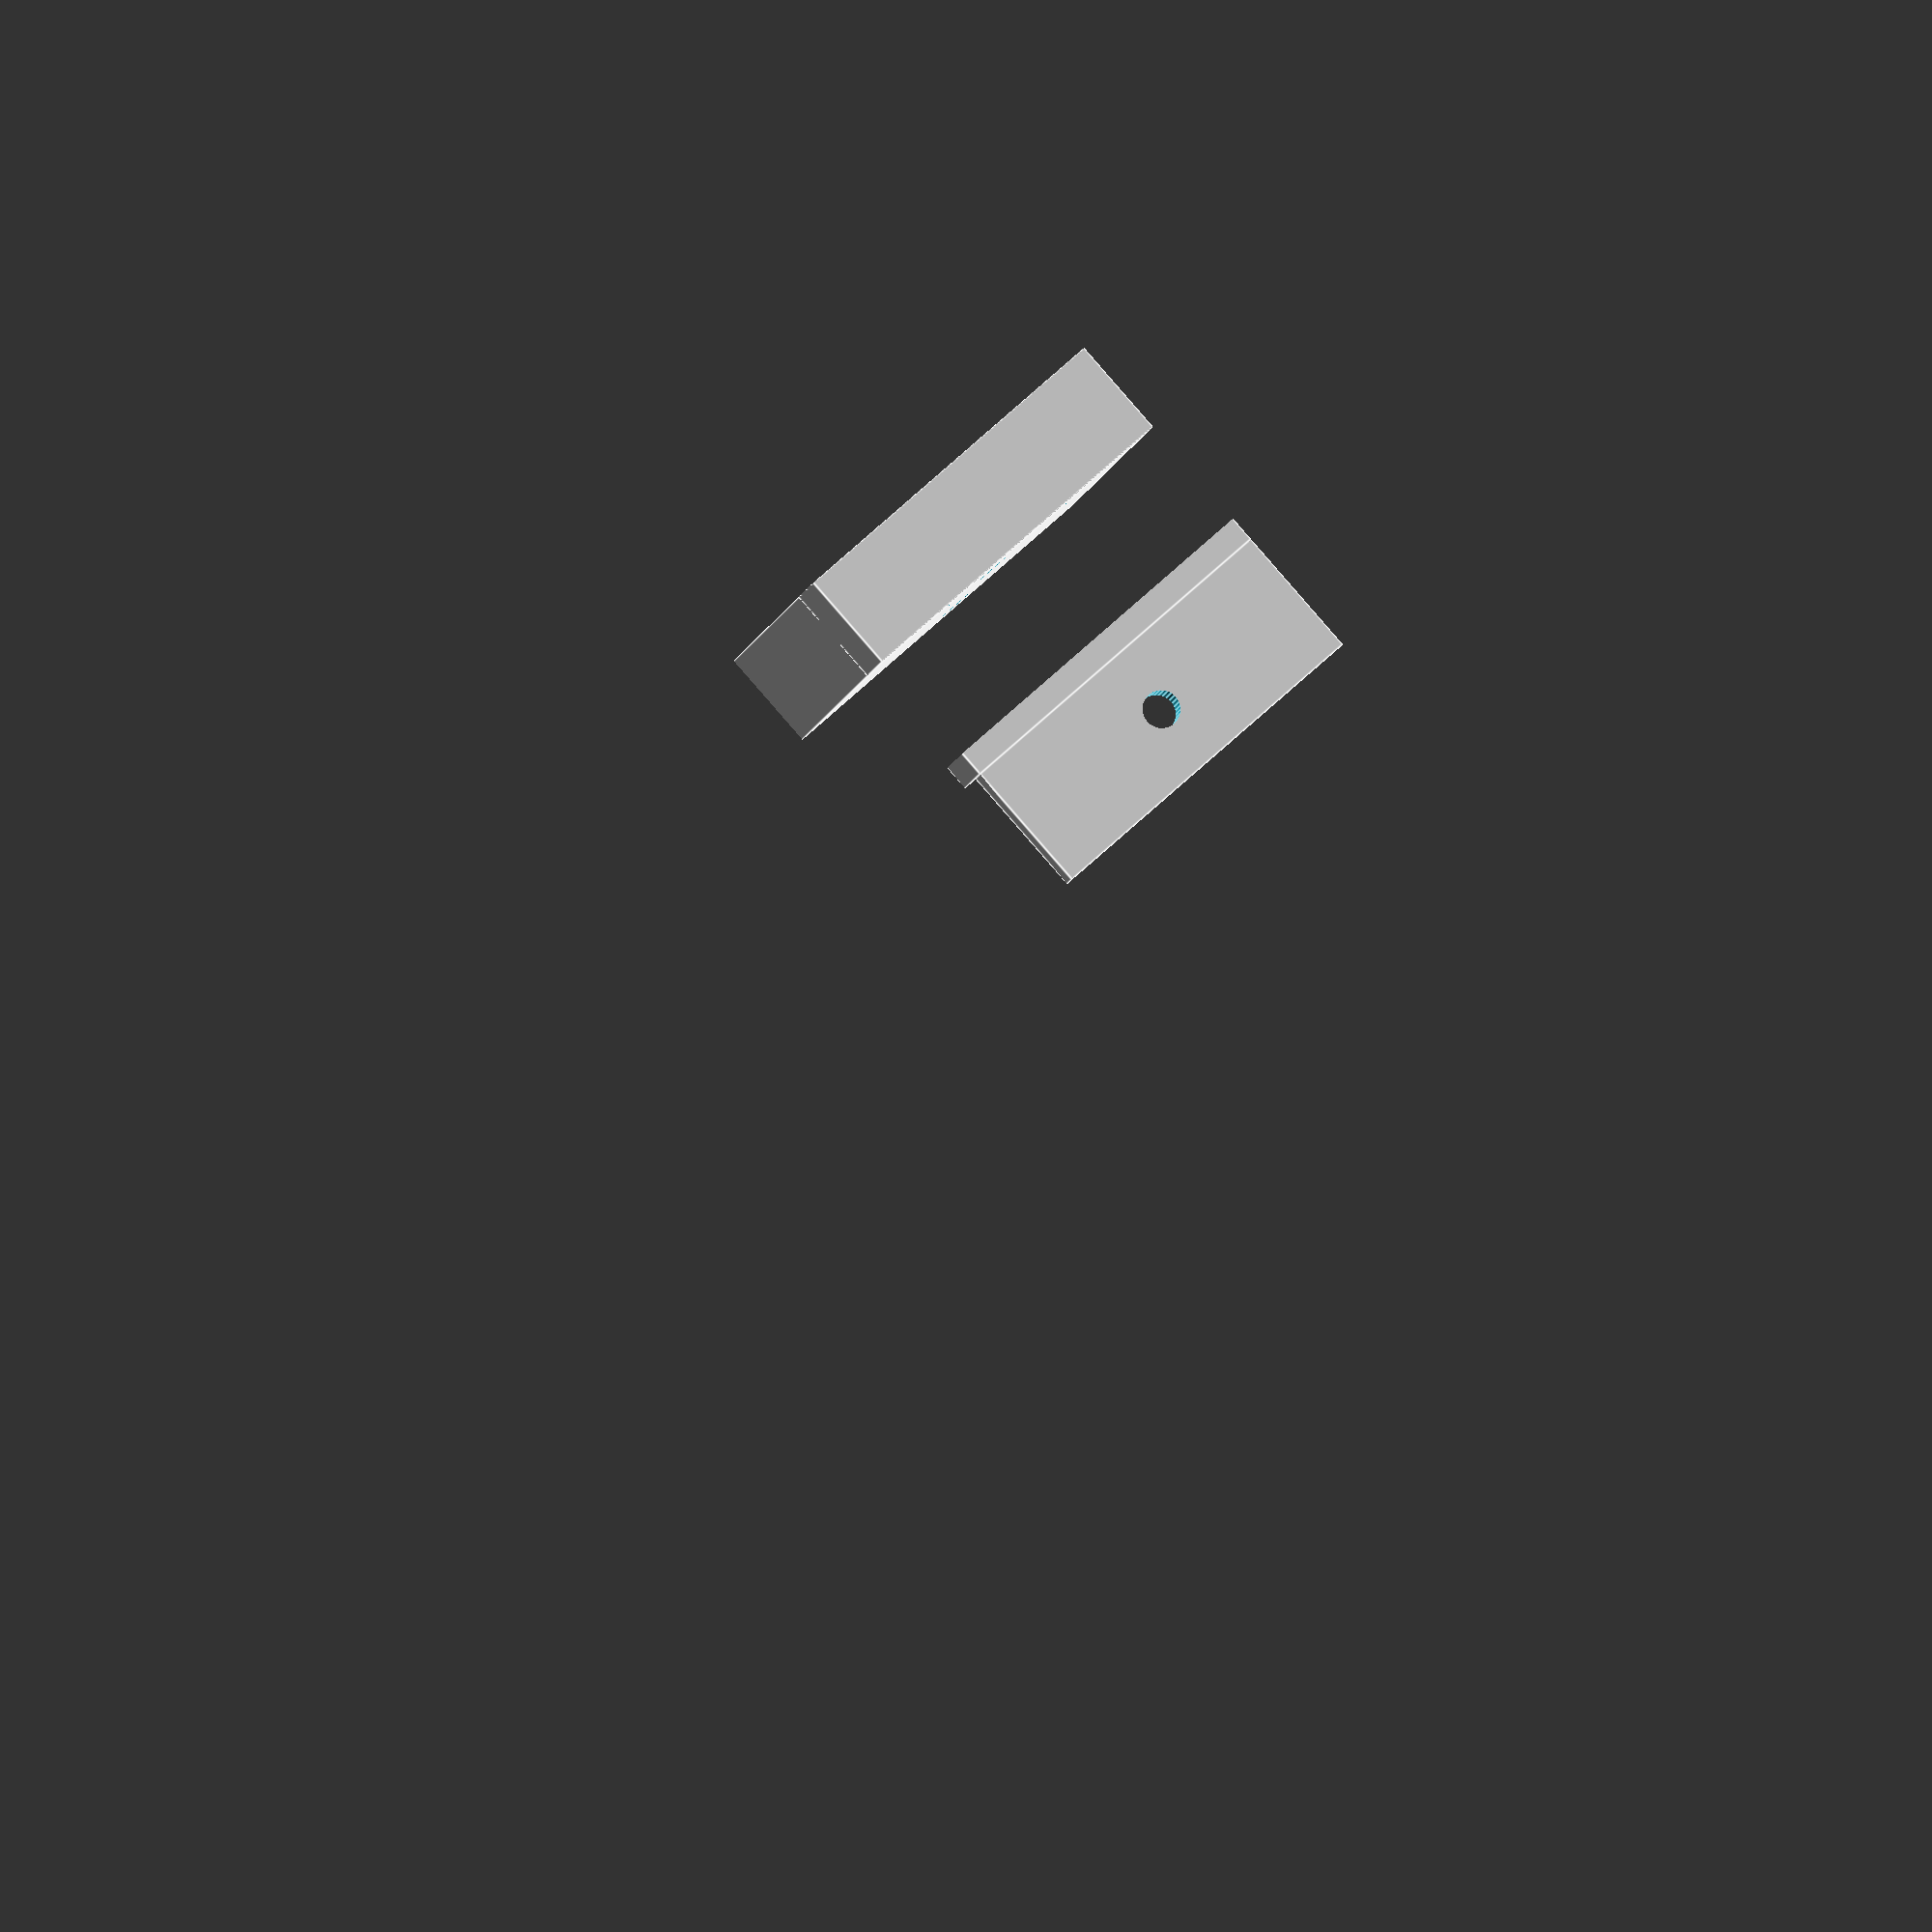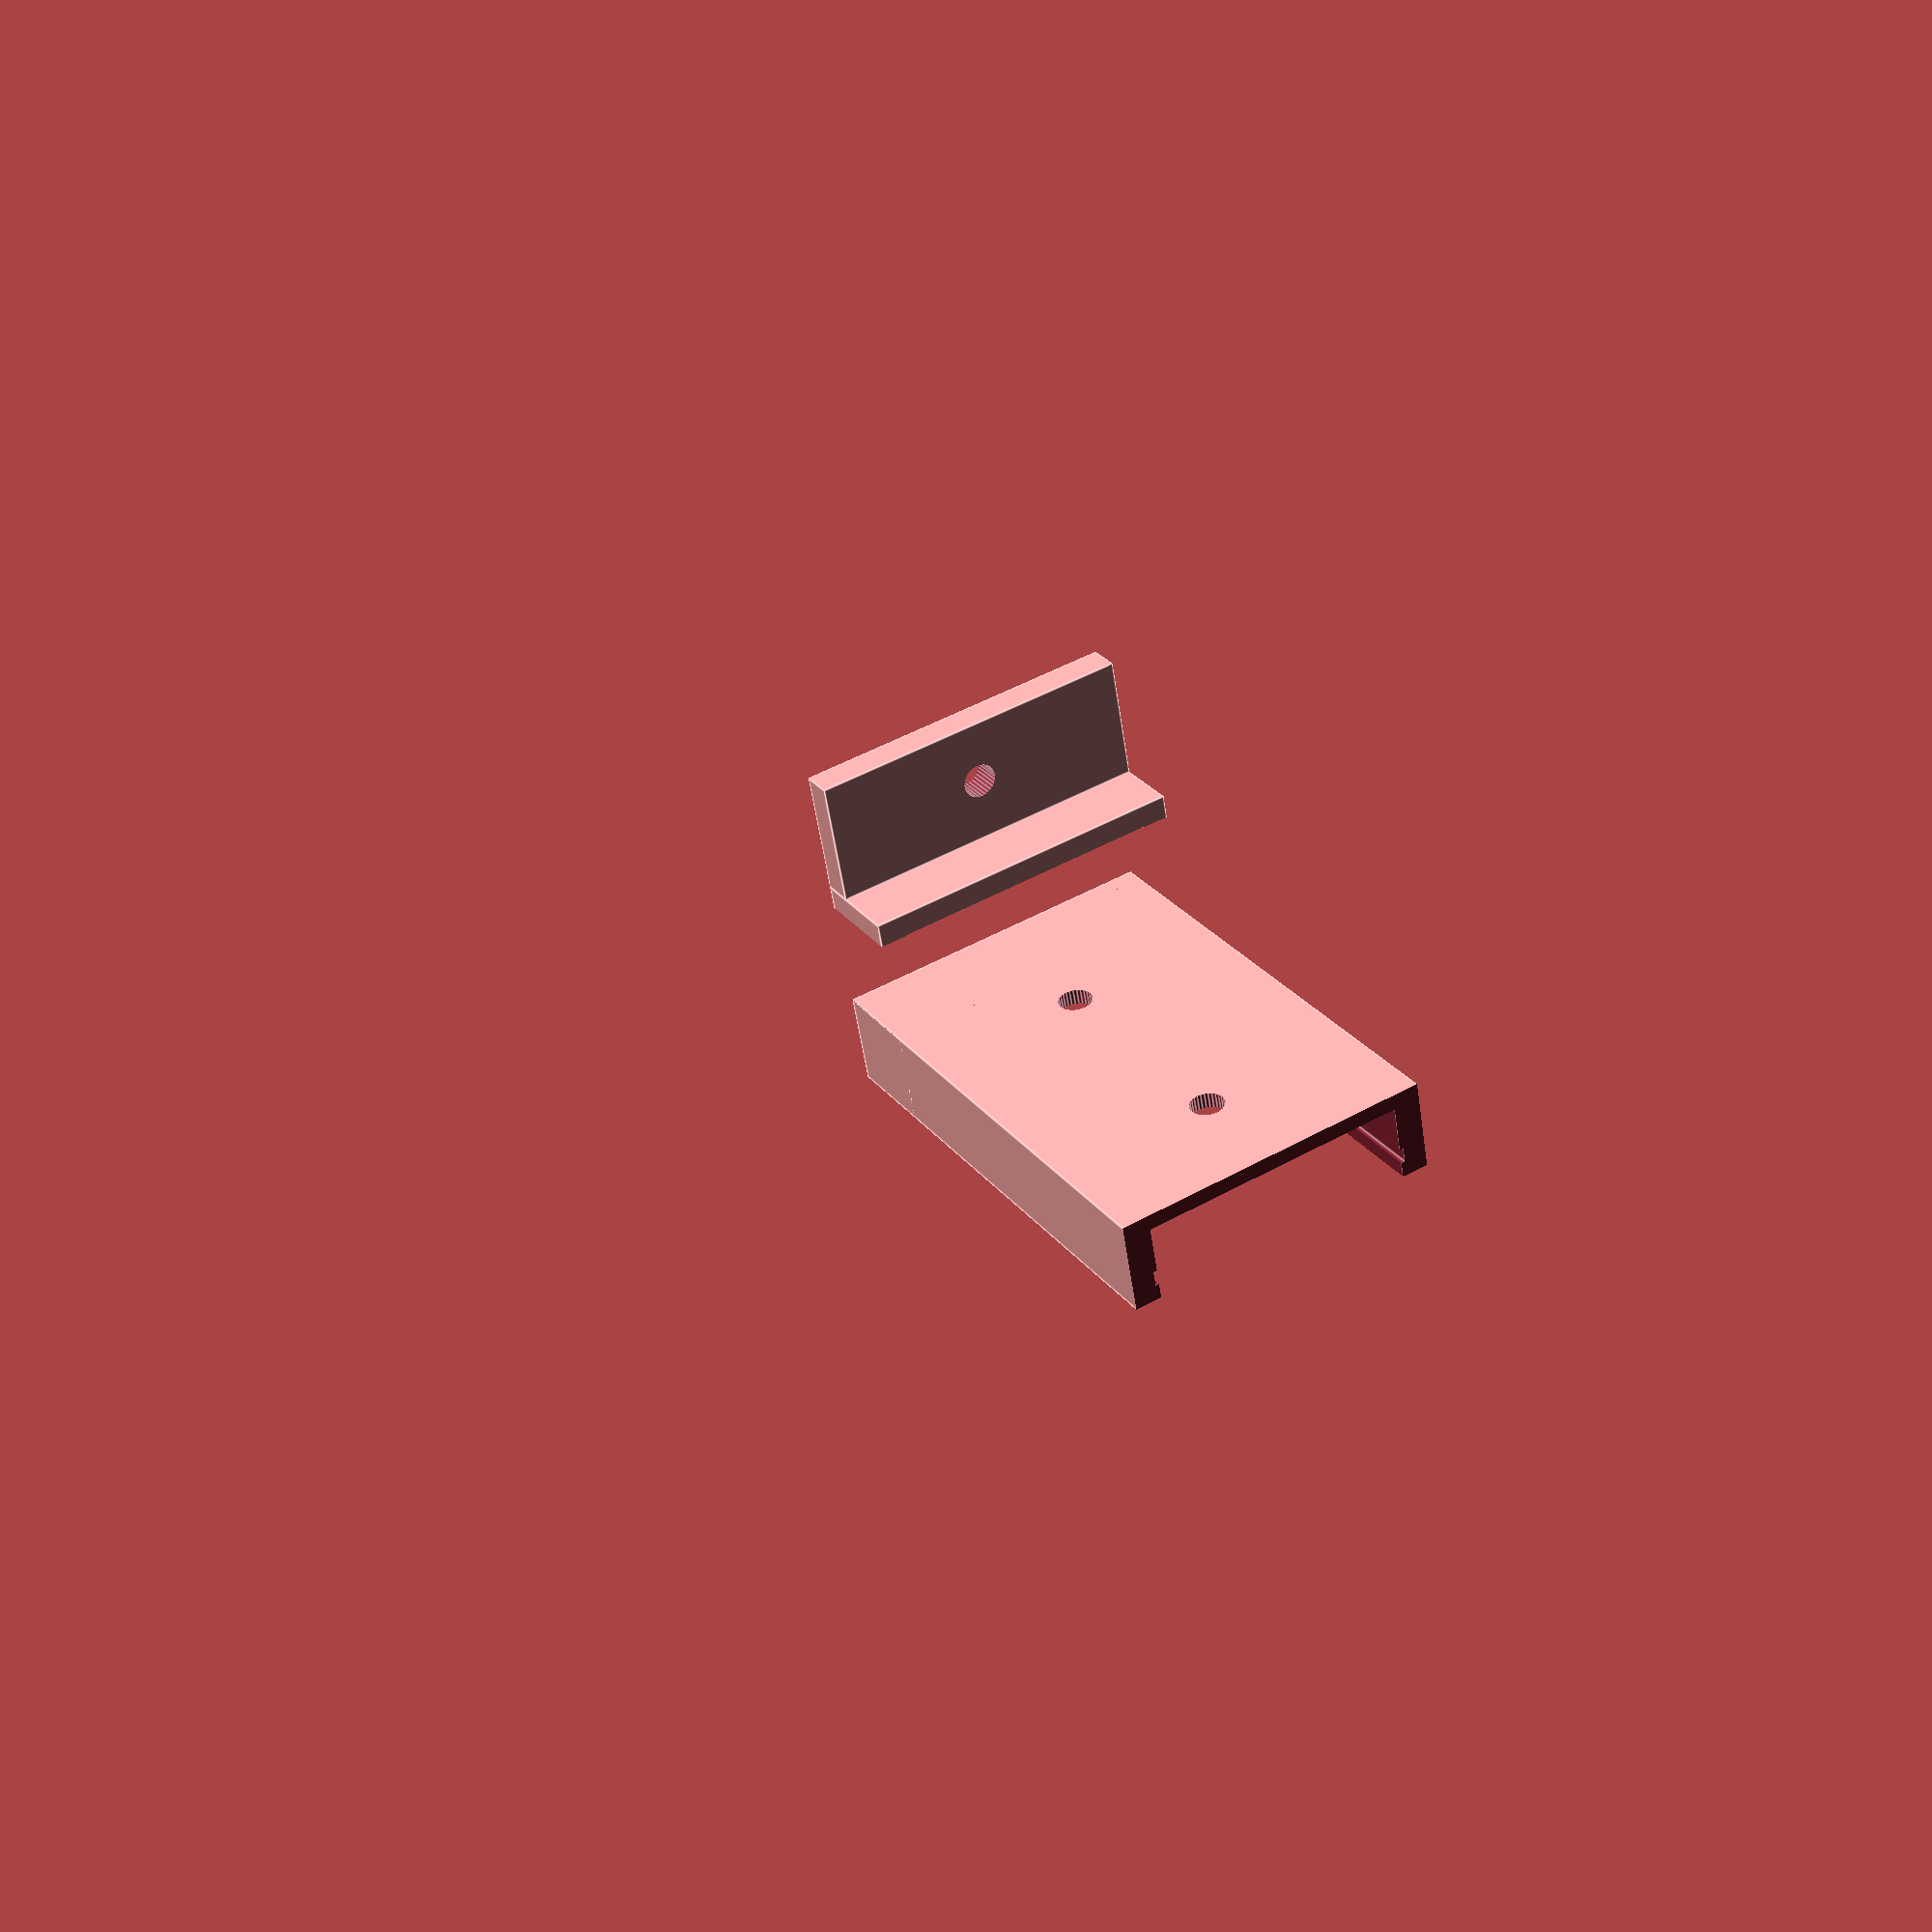
<openscad>
board_dims = [30.5, 17.9, 1];
$fs = 0.1;

module holder() {
difference() {
	union() {
		cube([30.5+3,17.9+3,6]);
		translate([30.5+3-0.01,0,0]) cube([8, 17.9+3, 2]);
	}
	translate([3/2,3/2, 4])
		cube(board_dims);
	translate([3/2, 3/2+0.5/2, 1])
		cube(board_dims + [0,-0.5,10]);

	for (i = [10,25, 37.5])
	translate([i,(17.9+3)/2, -1])
		cylinder(d = 2.2, h = 5);

}
}
module splitter() {
translate([30.5 + 1.5-0.05,-1,-1])
		cube(50);
}

rotate([0,-90,0])
difference() {
	holder();
	splitter();
}
translate([-25,0,0])
intersection() {
	holder();
	splitter();
}
</openscad>
<views>
elev=188.1 azim=311.6 roll=8.2 proj=o view=edges
elev=151.6 azim=79.9 roll=210.5 proj=p view=edges
</views>
